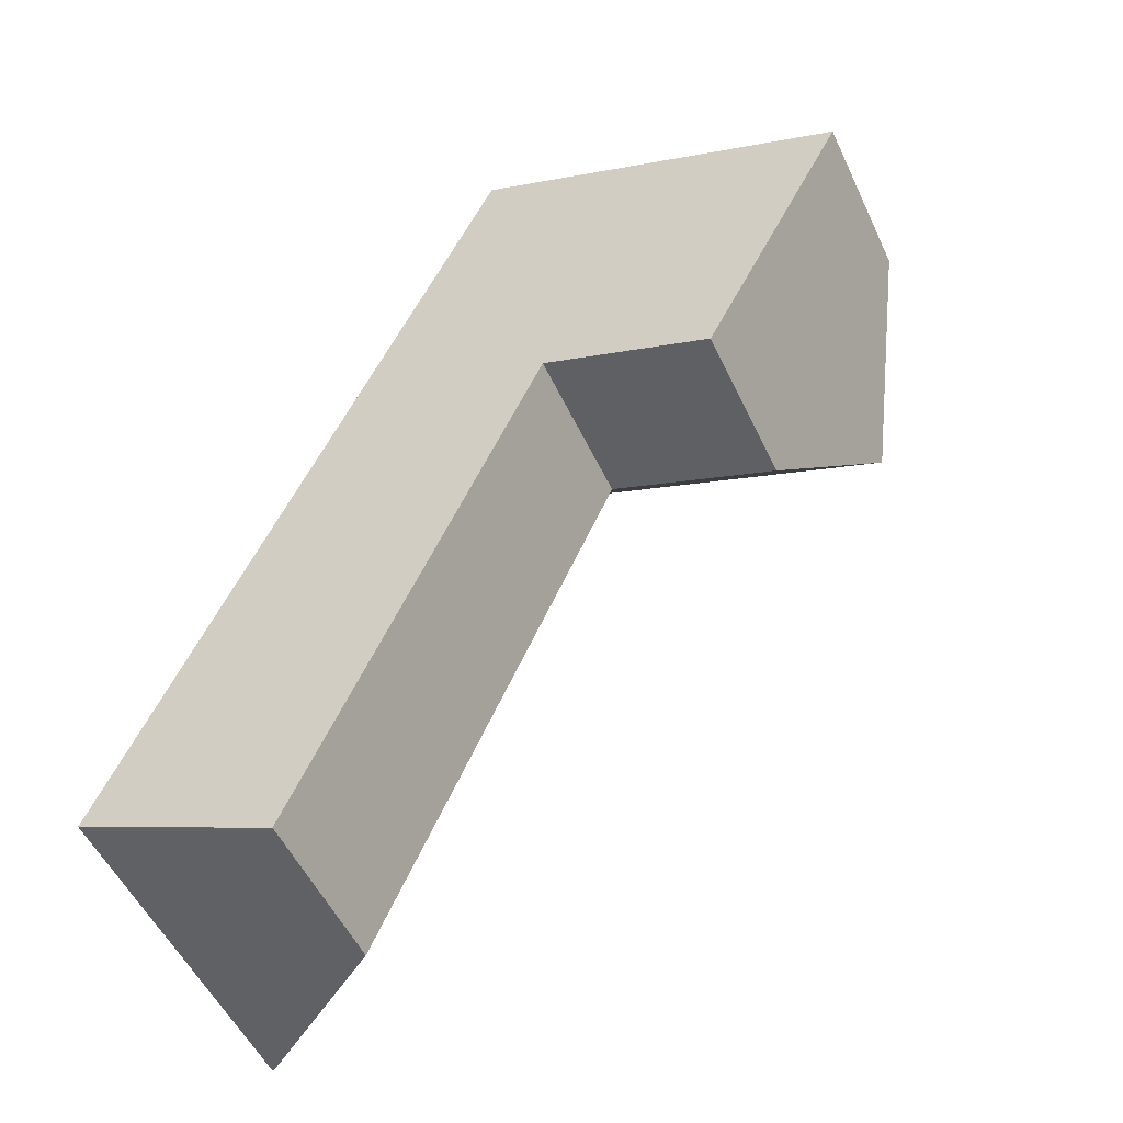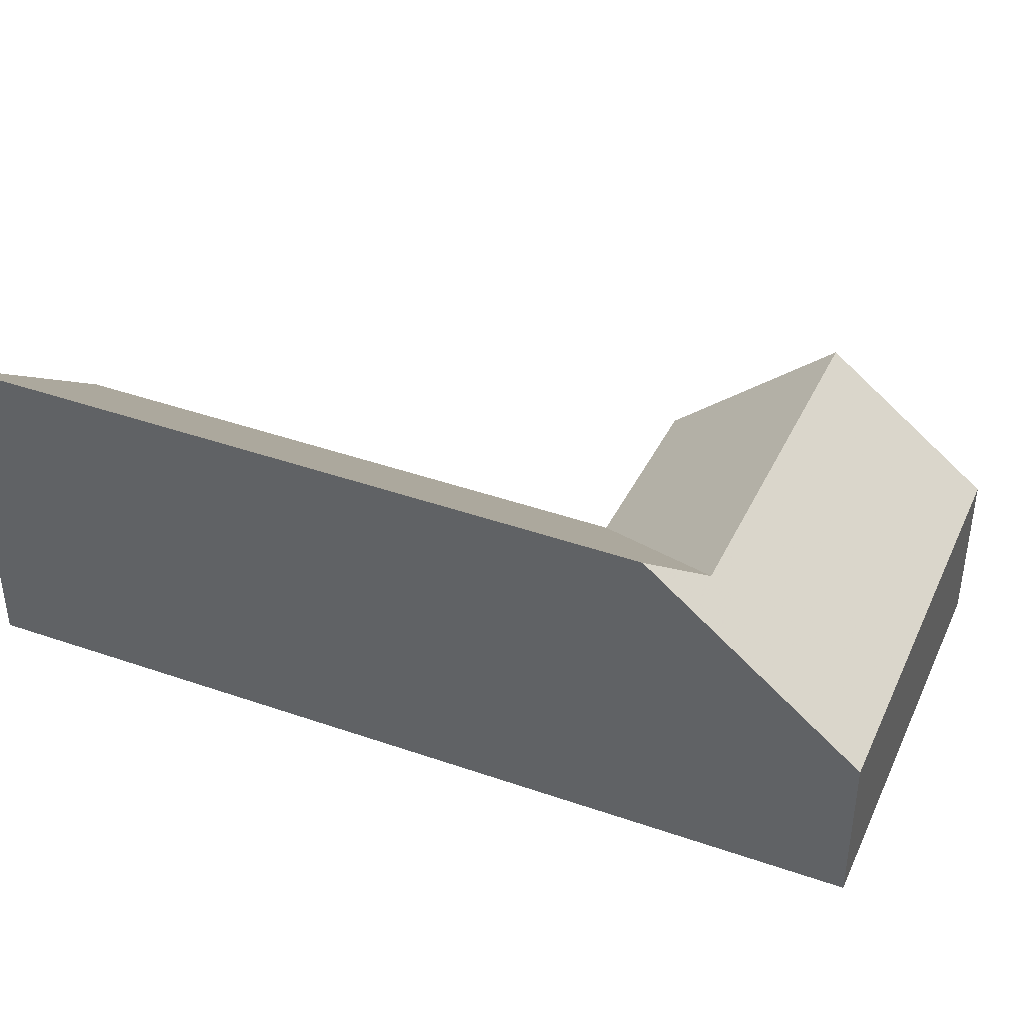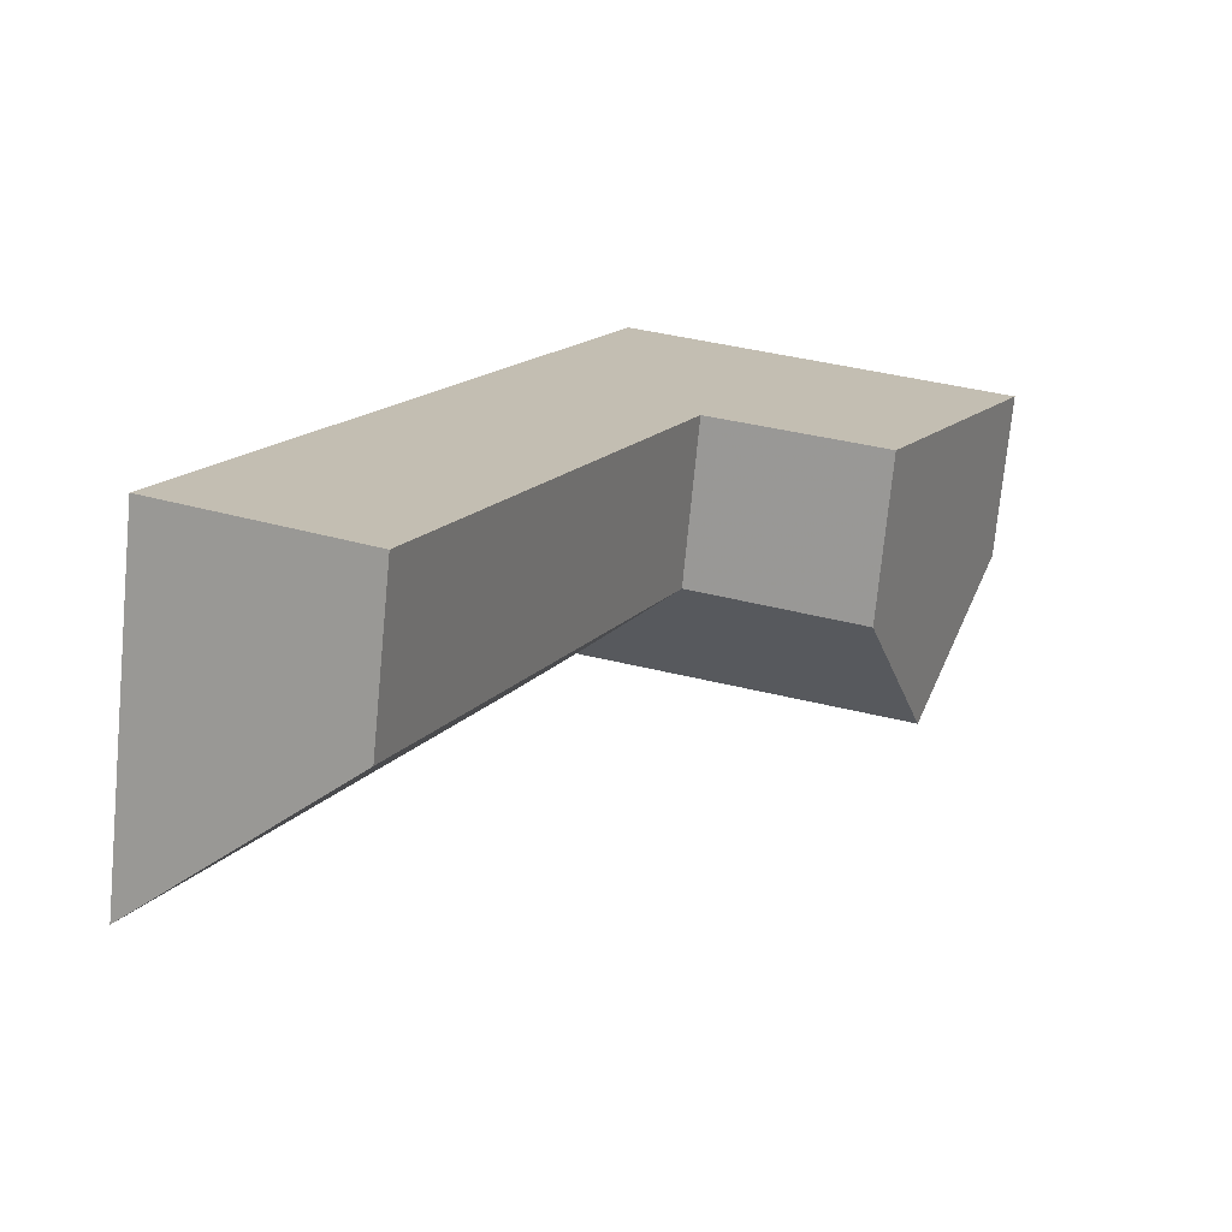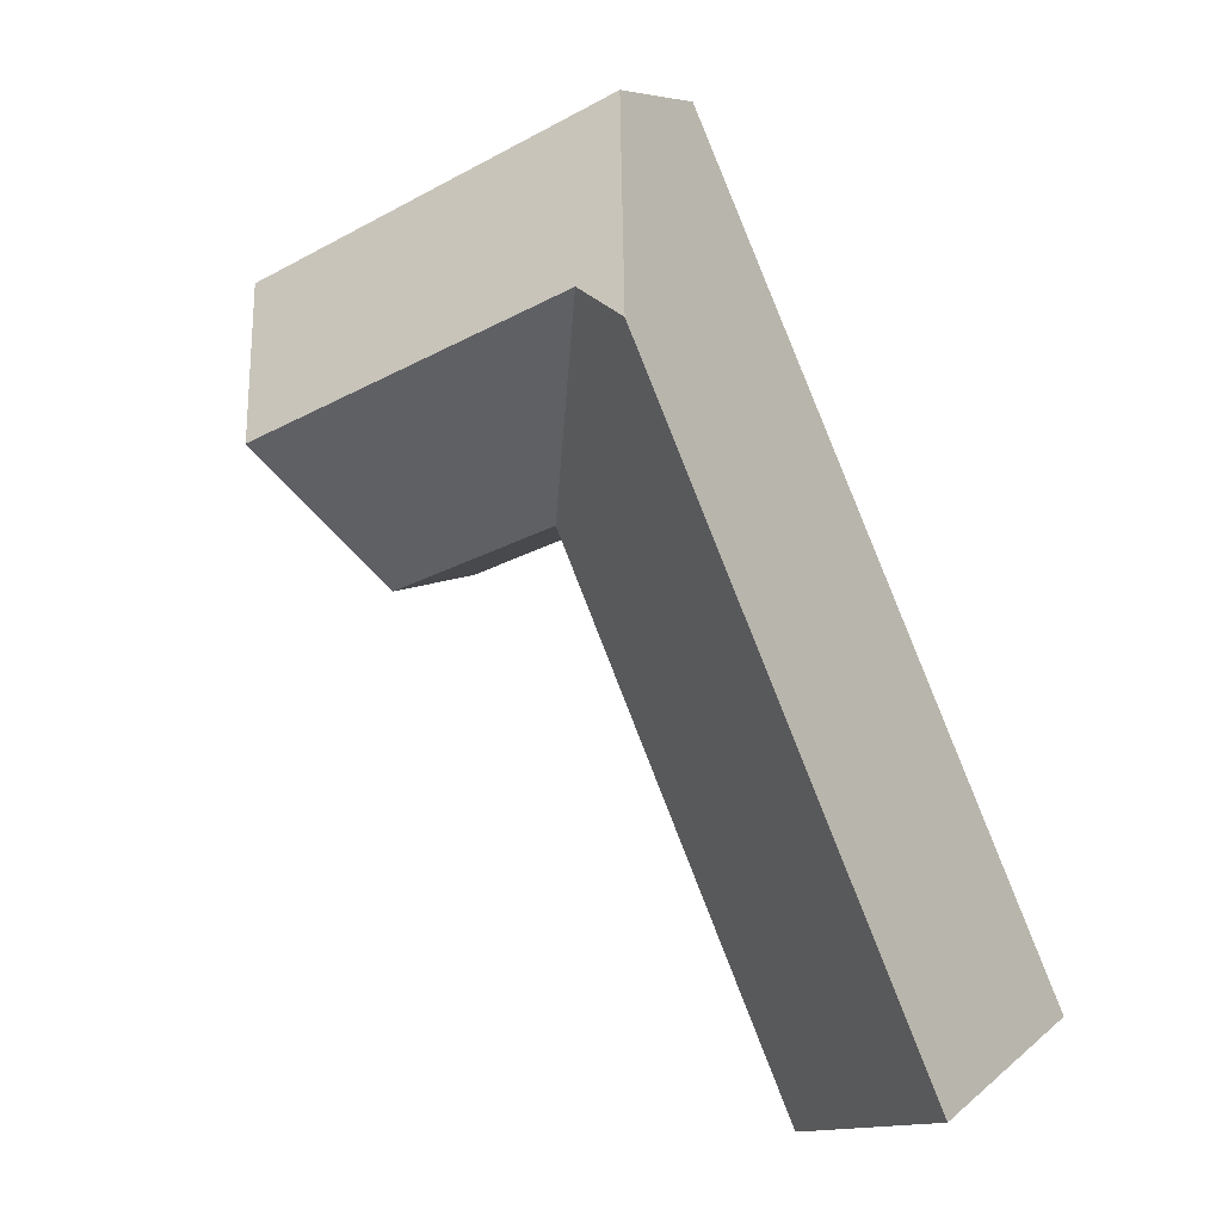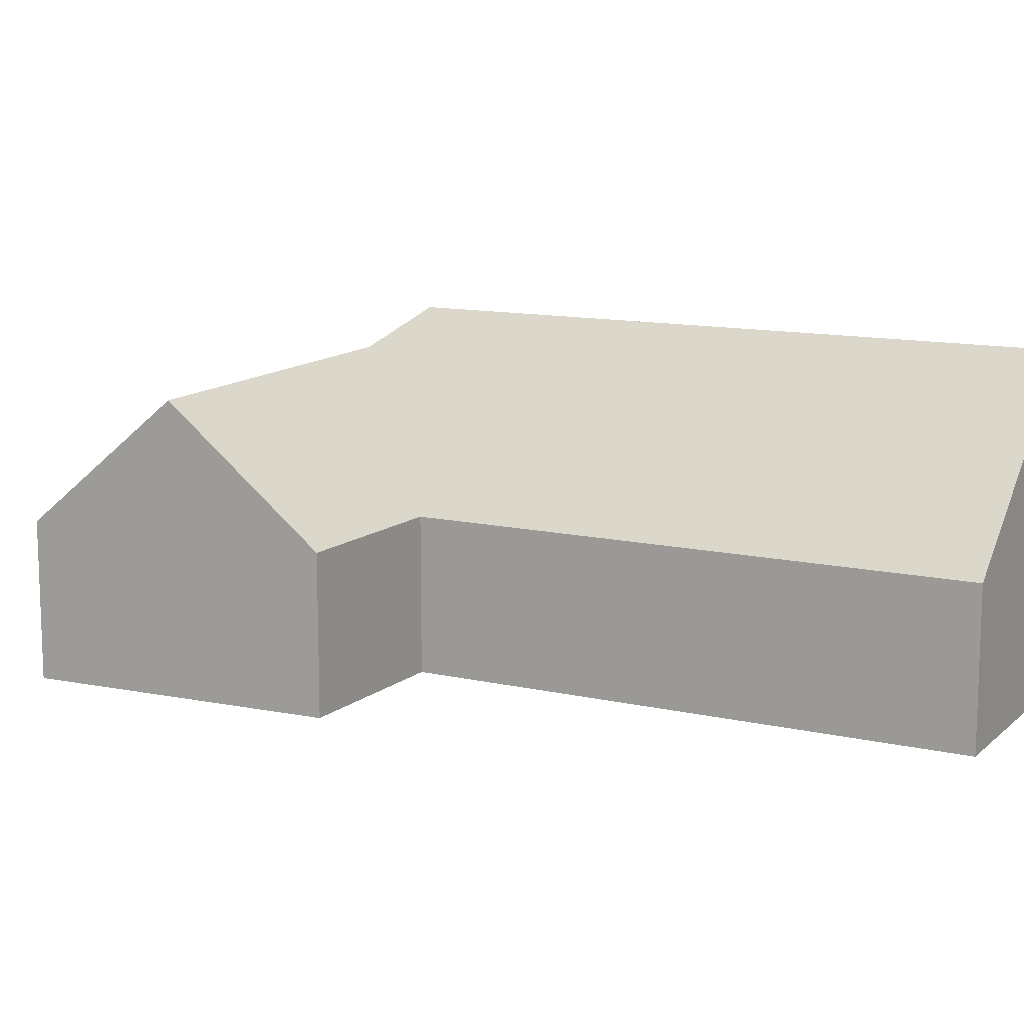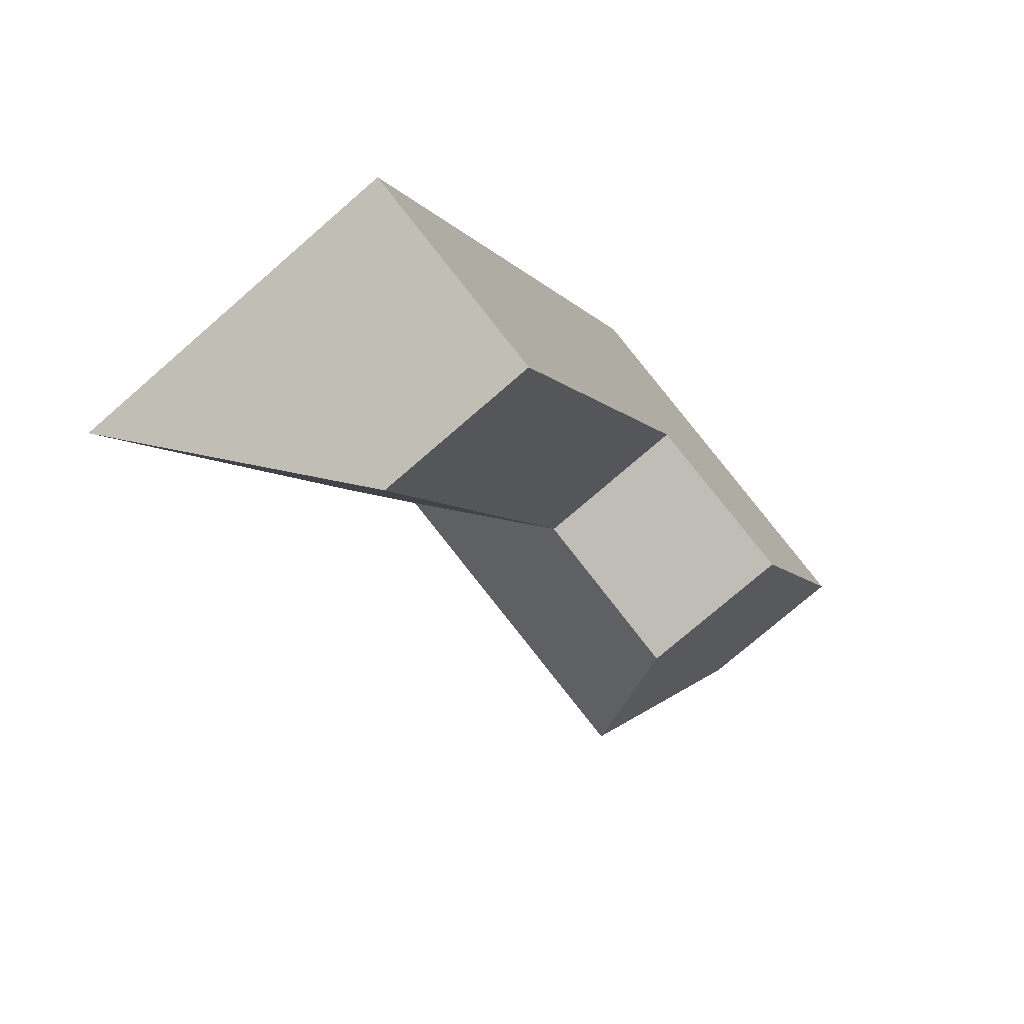
<metadata>
{"format":"obj","ext":"obj","renderer":"f3d","projection":"perspective","resolution":1024,"background":"white","views":[{"elev":-52.5,"azim":24.7,"up":"+Z"},{"elev":42.2,"azim":-43.3,"up":"+Y"},{"elev":-73.1,"azim":-5.5,"up":"+Z"},{"elev":6.8,"azim":-155.1,"up":"+Z"},{"elev":12.4,"azim":142.1,"up":"+Y"},{"elev":-75.3,"azim":-49.0,"up":"+Z"}]}
</metadata>
<code>
v 0.04975 -0.07007 3.881
v 0.04975 -0.1123 3.881
v 0.005749 -0.1123 3.899
v 0.005749 -0.07007 3.899
v -0.05556 -0.07007 3.761
v 0.005749 -0.07007 3.899
v 0.005749 -0.1123 3.899
v -0.05556 -0.1123 3.761
v -0.107 -0.02289 3.783
v -0.05556 -0.07007 3.761
v -0.05556 -0.1123 3.761
v -0.107 -0.1123 3.783
v -0.03349 -0.02326 3.948
v -0.01685 -0.03384 3.955
v 0.06868 -0.03525 3.918
v 0.06868 -0.1123 3.918
v -0.01076 -0.1123 3.999
v -0.107 -0.1123 3.783
v -0.05556 -0.1123 3.761
v 0.005749 -0.1123 3.899
v 0.04975 -0.1123 3.881
v 0.08756 -0.1123 3.955
v -0.03349 -0.02326 3.948
v -0.107 -0.02289 3.783
v -0.107 -0.1123 3.783
v -0.01076 -0.1123 3.999
v -0.01076 -0.07007 3.999
v 0.08756 -0.07007 3.955
v 0.08756 -0.1123 3.955
v 0.08756 -0.07007 3.955
v -0.01076 -0.07007 3.999
v -0.01076 -0.1123 3.999
f 1 2 3
f 1 3 4
f 5 6 7
f 5 7 8
f 9 10 11
f 9 11 12
f 4 5 9
f 4 9 13
f 4 13 14
f 1 4 14
f 1 14 15
f 1 16 2
f 16 1 15
f 17 18 19
f 17 19 20
f 17 20 21
f 22 17 21
f 23 24 25
f 23 25 26
f 23 26 27
f 28 15 27
f 27 15 14
f 27 14 13
f 28 22 16
f 28 16 15
f 29 30 31
f 29 31 32

</code>
